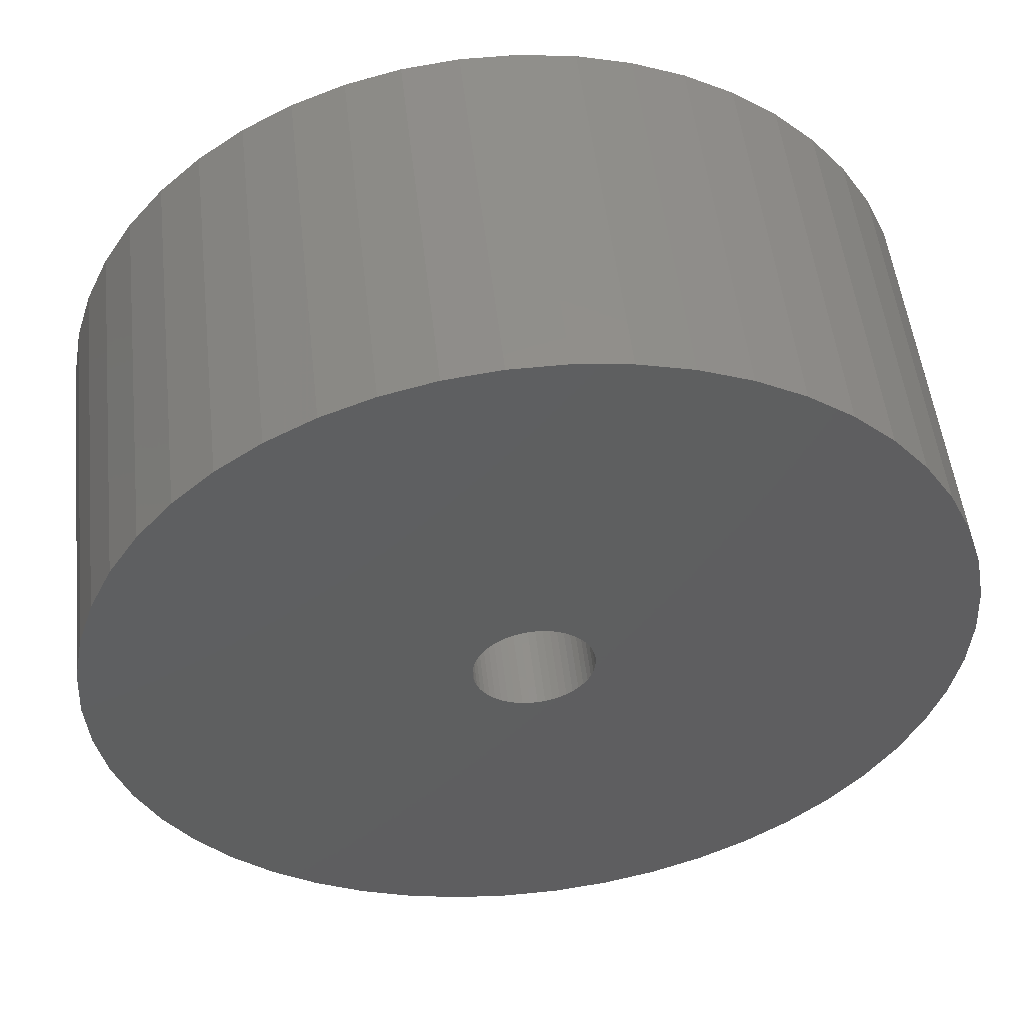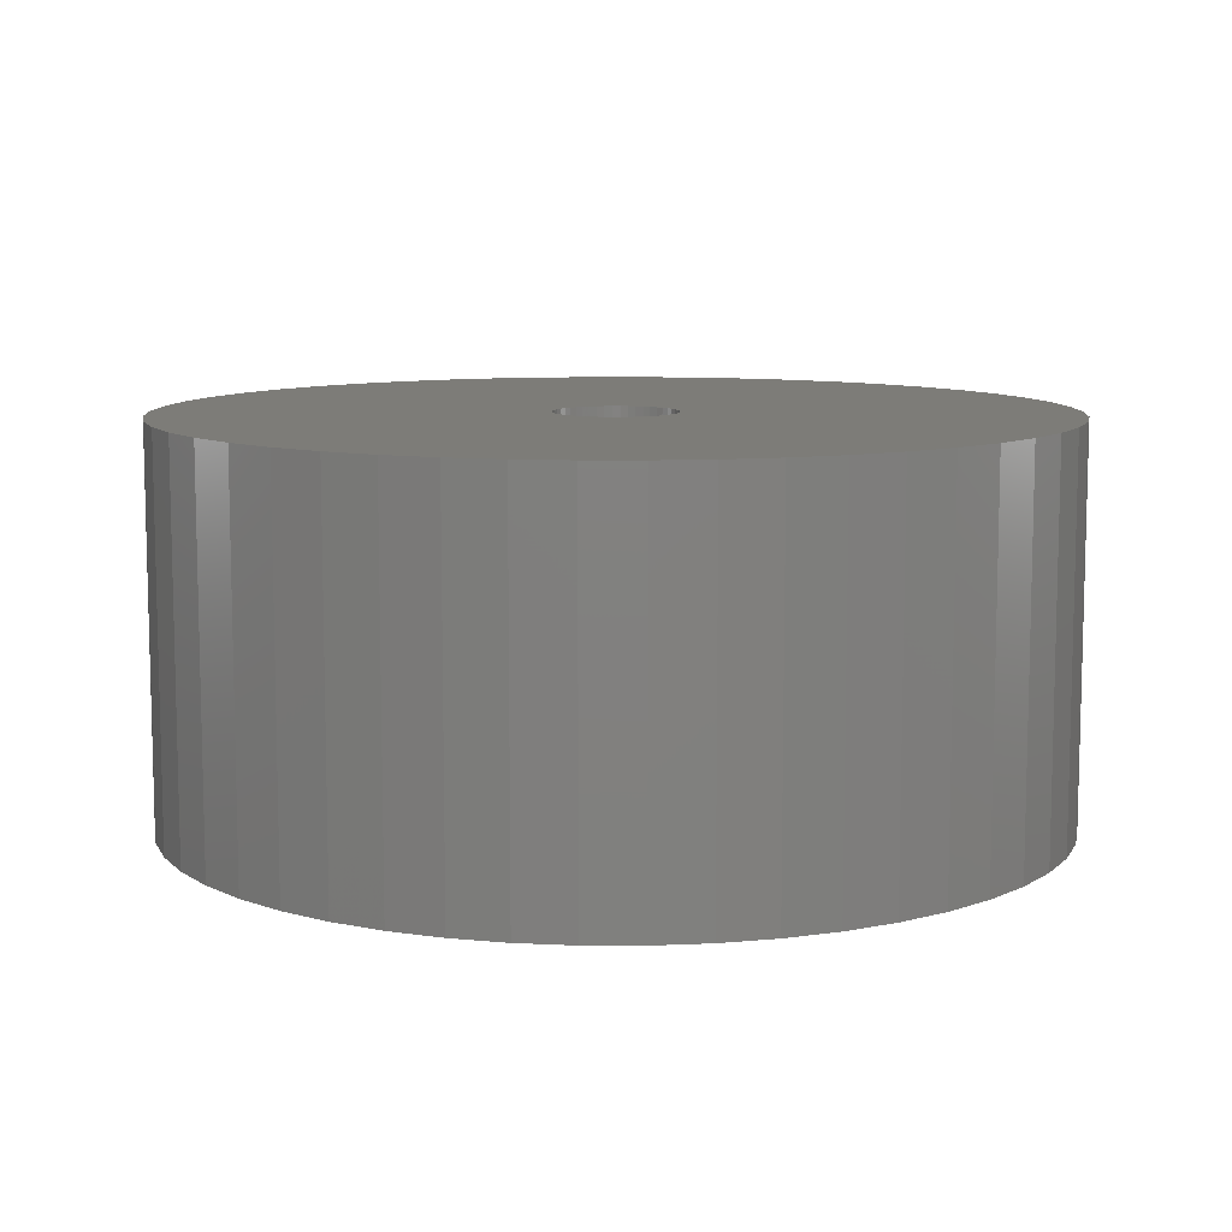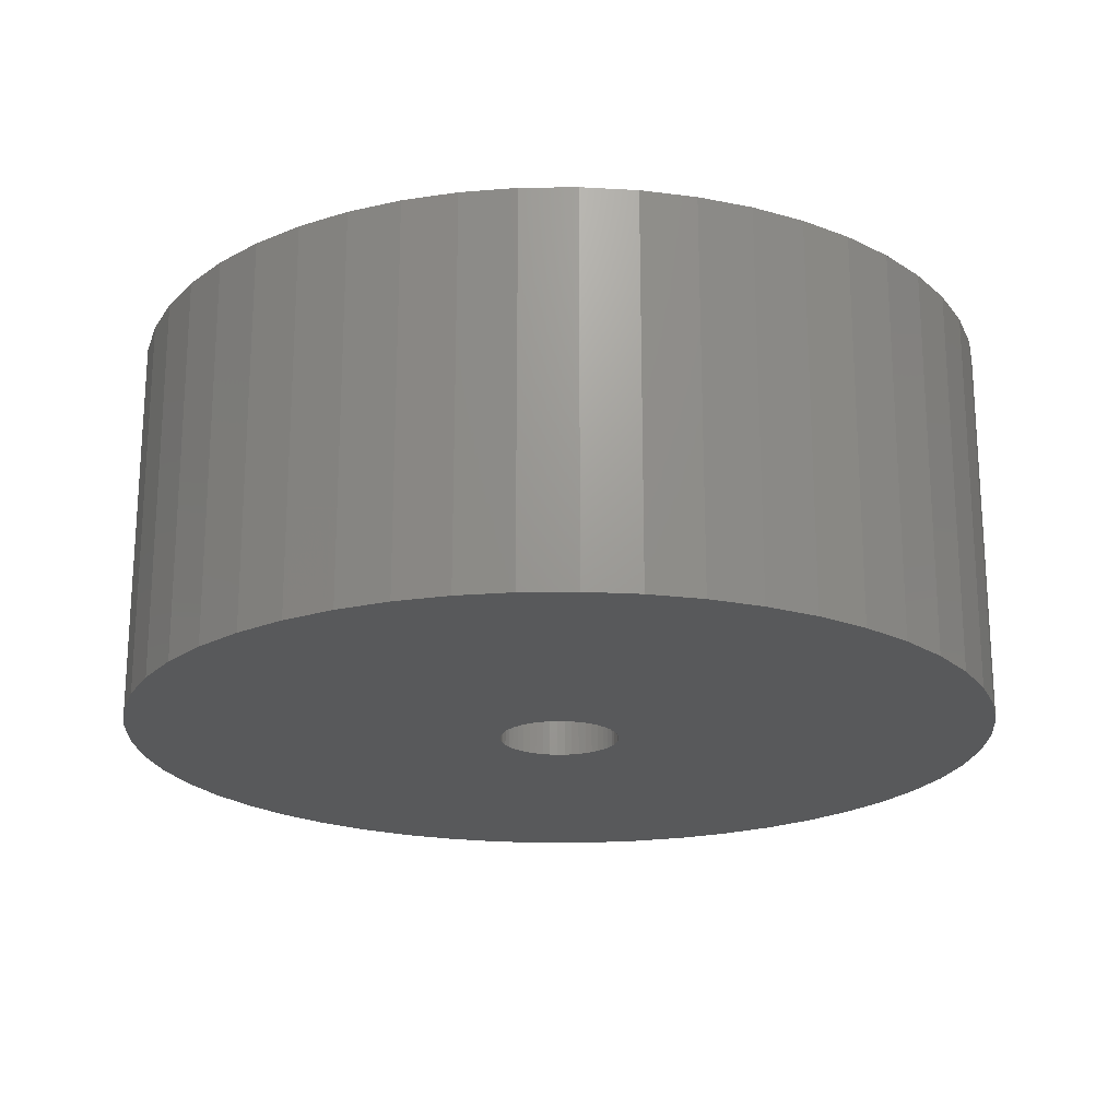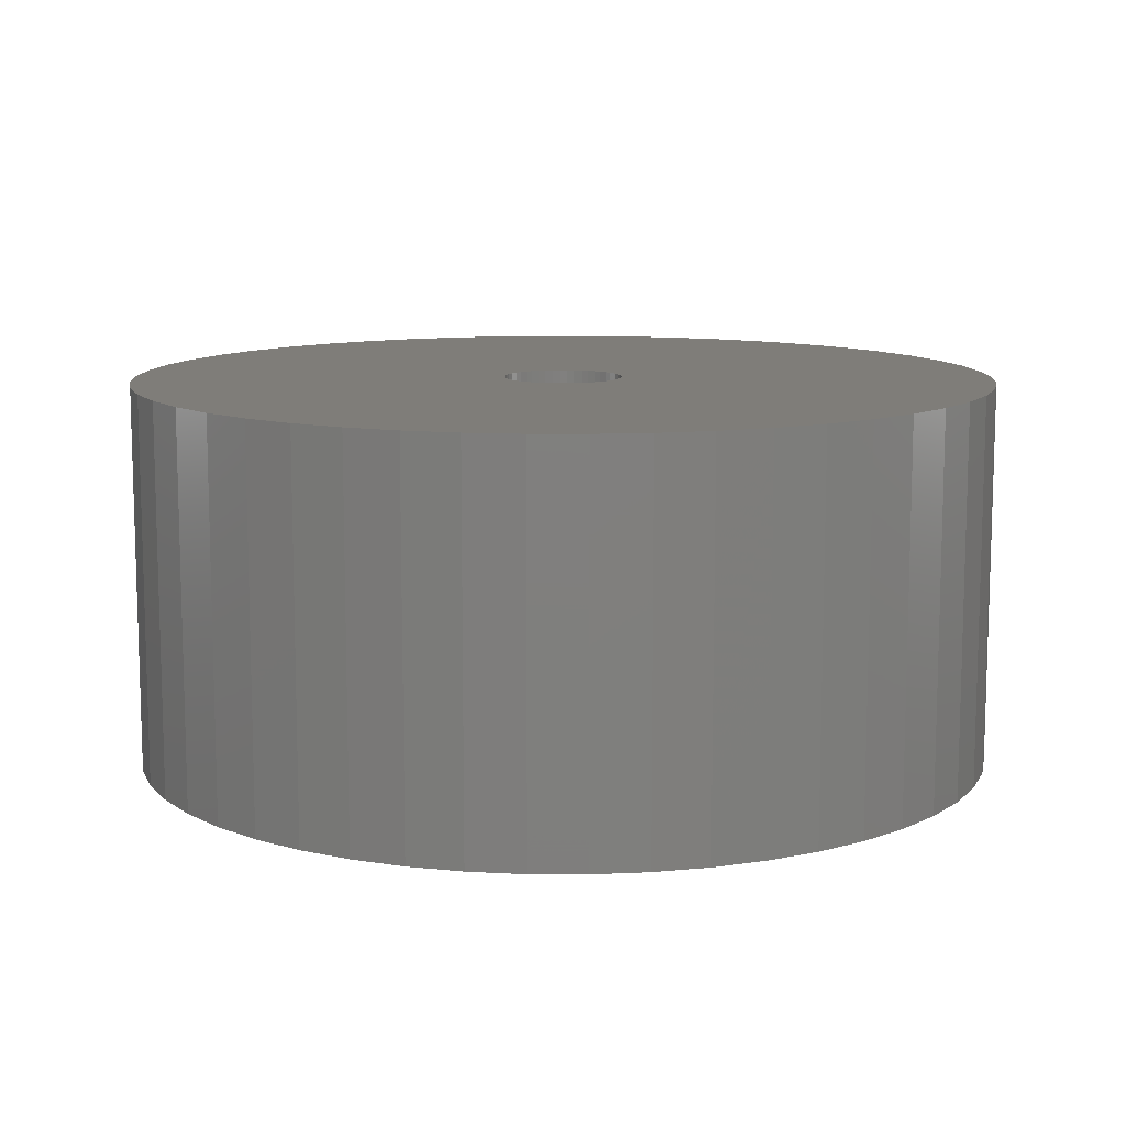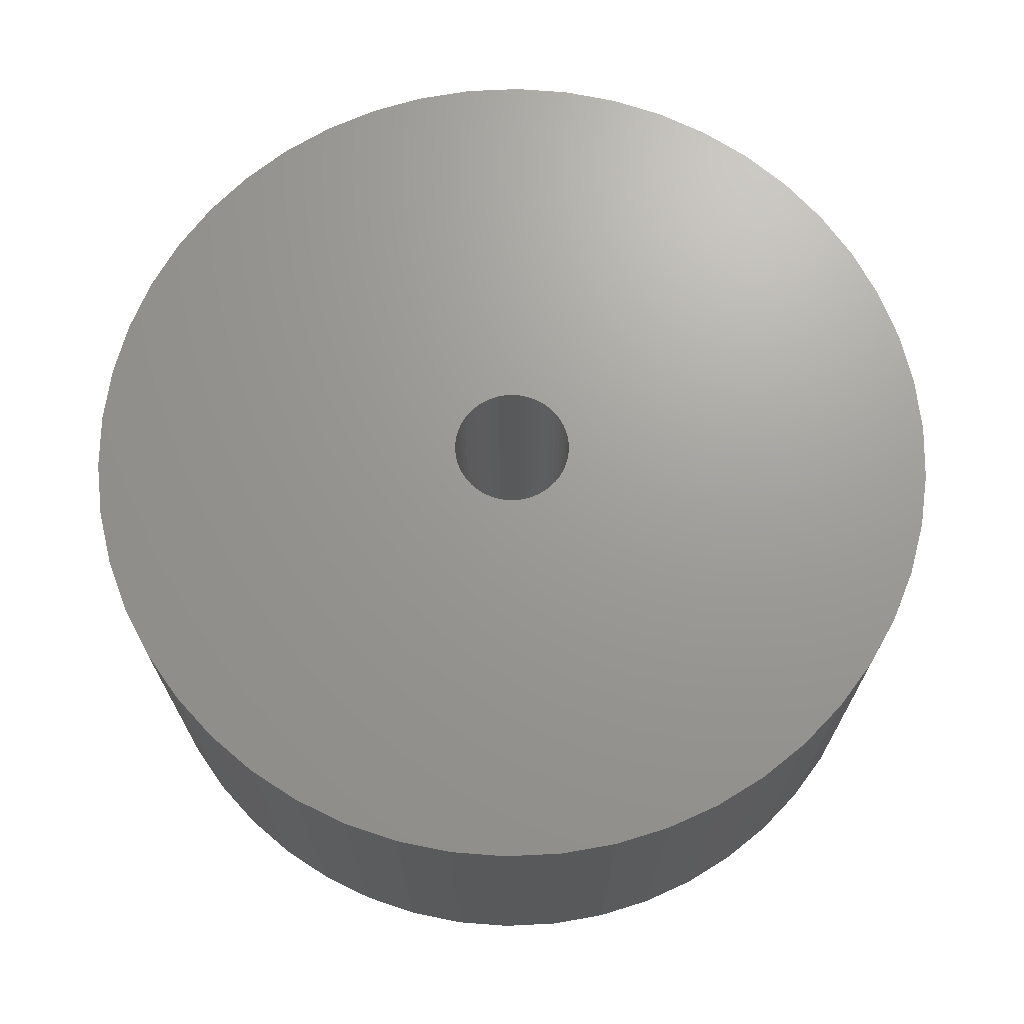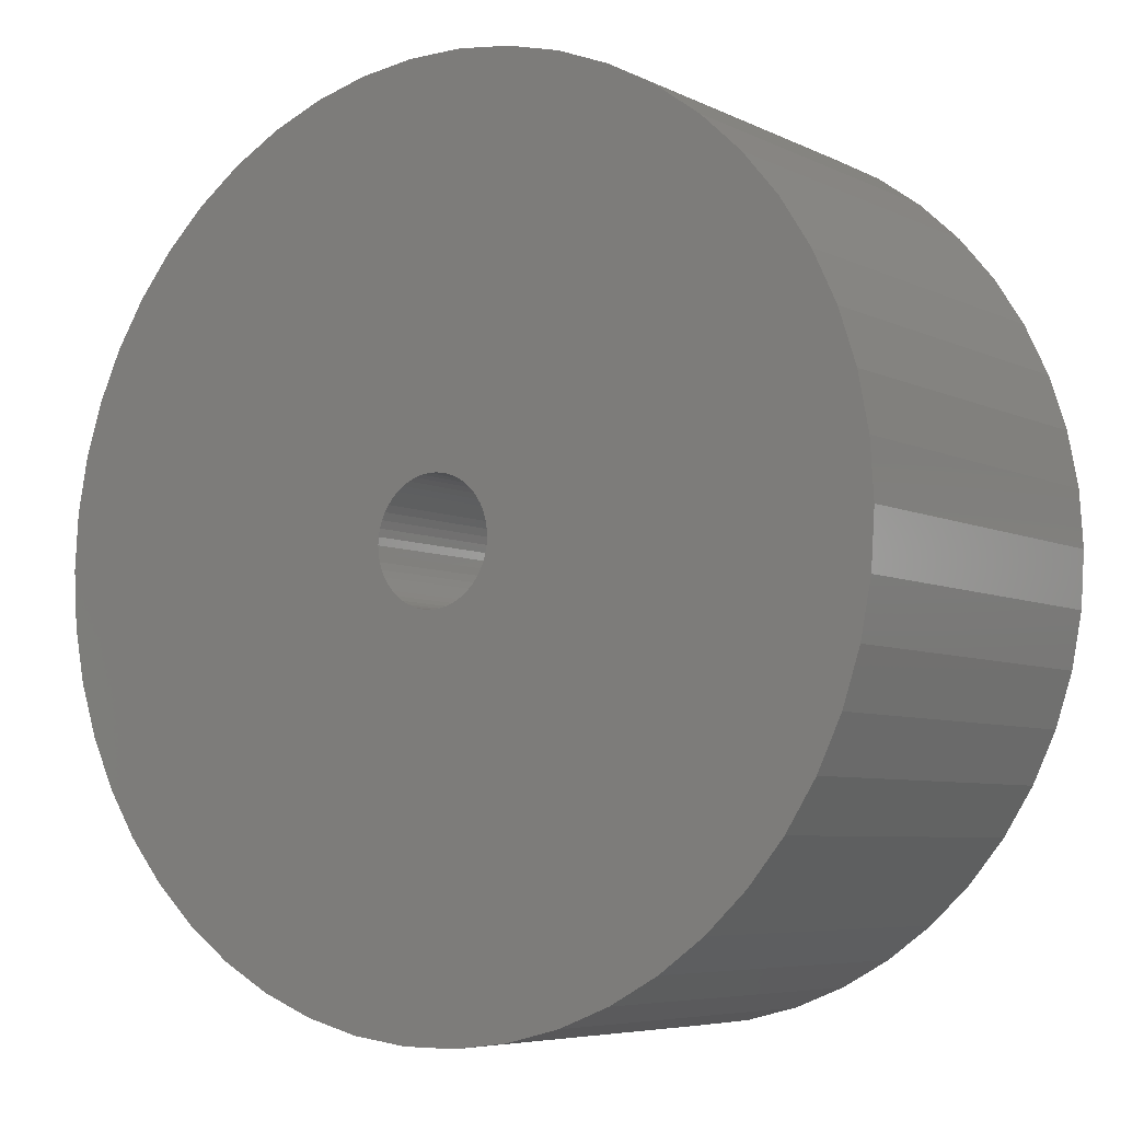
<metadata>
{"format":"stl","ext":"stl","renderer":"f3d","projection":"perspective","resolution":1024,"background":"white","views":[{"elev":51.5,"azim":173.6,"up":"+Y"},{"elev":9.4,"azim":151.5,"up":"+Z"},{"elev":-20.7,"azim":73.3,"up":"+Z"},{"elev":10.8,"azim":159.0,"up":"+Z"},{"elev":69.3,"azim":76.4,"up":"+Z"},{"elev":-6.2,"azim":35.3,"up":"+Y"}]}
</metadata>
<code>
# stl→obj: 200 verts, 400 faces
v 11.25 0 5
v 11.16 1.41 -5
v 11.16 1.41 5
v 11.25 0 -5
v -11.25 0 -5
v -11.16 1.41 5
v -11.16 1.41 -5
v -11.25 0 5
v 0.7064 11.23 -5
v -0.7064 11.23 5
v 0.7064 11.23 5
v -0.7064 11.23 -5
v -0.7064 -11.23 -5
v 0.7064 -11.23 5
v -0.7064 -11.23 5
v 0.7064 -11.23 -5
v 8.201 7.701 -5
v 7.171 8.668 5
v 8.201 7.701 5
v 7.171 8.668 -5
v -7.171 8.668 -5
v -8.201 7.701 5
v -7.171 8.668 5
v -8.201 7.701 -5
v -3.476 10.7 -5
v -4.79 10.18 5
v -3.476 10.7 5
v -4.79 10.18 -5
v 10.46 4.141 5
v 9.858 5.42 -5
v 9.858 5.42 5
v 10.46 4.141 -5
v 10.9 2.798 -5
v 10.9 2.798 5
v 4.79 10.18 -5
v 3.476 10.7 5
v 4.79 10.18 5
v 3.476 10.7 -5
v 6.028 9.499 5
v 6.028 9.499 -5
v -10.46 4.141 -5
v -9.858 5.42 5
v -9.858 5.42 -5
v -10.46 4.141 5
v 1.55 0 5
v 1.538 0.1943 5
v 11.16 -1.41 5
v 1.501 0.3855 5
v 1.538 -0.1943 5
v 1.441 0.5706 5
v 10.9 -2.798 5
v 1.358 0.7467 5
v 9.101 6.613 5
v 1.501 -0.3855 5
v 1.254 0.9111 5
v 10.46 -4.141 5
v 1.13 1.061 5
v 1.441 -0.5706 5
v 0.988 1.194 5
v 9.858 -5.42 5
v 0.8305 1.309 5
v 1.358 -0.7467 5
v 0.66 1.402 5
v 9.101 -6.613 5
v 0.479 1.474 5
v 2.108 11.05 5
v 1.254 -0.9111 5
v 8.201 -7.701 5
v 0.2904 1.523 5
v 0.09732 1.547 5
v -0.09732 1.547 5
v -0.2904 1.523 5
v -2.108 11.05 5
v -0.479 1.474 5
v -0.66 1.402 5
v -0.8305 1.309 5
v -6.028 9.499 5
v -0.988 1.194 5
v -1.13 1.061 5
v -1.254 0.9111 5
v 1.13 -1.061 5
v 7.171 -8.668 5
v 0.988 -1.194 5
v 6.028 -9.499 5
v 0.8305 -1.309 5
v 4.79 -10.18 5
v 0.66 -1.402 5
v 3.476 -10.7 5
v 0.479 -1.474 5
v 2.108 -11.05 5
v 0.2904 -1.523 5
v 0.09732 -1.547 5
v -0.09732 -1.547 5
v -0.2904 -1.523 5
v -2.108 -11.05 5
v -0.479 -1.474 5
v -3.476 -10.7 5
v -0.66 -1.402 5
v -4.79 -10.18 5
v -0.8305 -1.309 5
v -6.028 -9.499 5
v -0.988 -1.194 5
v -7.171 -8.668 5
v -1.13 -1.061 5
v -8.201 -7.701 5
v -1.254 -0.9111 5
v -9.101 -6.613 5
v -1.358 -0.7467 5
v -9.858 -5.42 5
v -1.441 -0.5706 5
v -10.46 -4.141 5
v -1.501 -0.3855 5
v -10.9 -2.798 5
v -1.538 -0.1943 5
v -11.16 -1.41 5
v -1.55 0 5
v -9.101 6.613 5
v -1.358 0.7467 5
v -1.441 0.5706 5
v -1.501 0.3855 5
v -10.9 2.798 5
v -1.538 0.1943 5
v -2.108 11.05 -5
v 3.476 -10.7 -5
v 4.79 -10.18 -5
v 9.101 6.613 -5
v 2.108 11.05 -5
v -9.101 6.613 -5
v -10.9 2.798 -5
v -6.028 9.499 -5
v 11.16 -1.41 -5
v 7.171 -8.668 -5
v 8.201 -7.701 -5
v 10.46 -4.141 -5
v 9.858 -5.42 -5
v -10.46 -4.141 -5
v -10.9 -2.798 -5
v 9.101 -6.613 -5
v 10.9 -2.798 -5
v -8.201 -7.701 -5
v -7.171 -8.668 -5
v -9.101 -6.613 -5
v -9.858 -5.42 -5
v 1.55 0 -5
v 1.538 -0.1943 -5
v 1.501 -0.3855 -5
v 1.538 0.1943 -5
v 1.441 -0.5706 -5
v 1.358 -0.7467 -5
v 1.501 0.3855 -5
v 1.254 -0.9111 -5
v 1.13 -1.061 -5
v 1.441 0.5706 -5
v 0.988 -1.194 -5
v 6.028 -9.499 -5
v 0.8305 -1.309 -5
v 1.358 0.7467 -5
v 0.66 -1.402 -5
v 0.479 -1.474 -5
v 2.108 -11.05 -5
v 1.254 0.9111 -5
v 0.2904 -1.523 -5
v 0.09732 -1.547 -5
v -0.09732 -1.547 -5
v -0.2904 -1.523 -5
v -2.108 -11.05 -5
v -0.479 -1.474 -5
v -3.476 -10.7 -5
v -0.66 -1.402 -5
v -4.79 -10.18 -5
v -0.8305 -1.309 -5
v -6.028 -9.499 -5
v -0.988 -1.194 -5
v -1.13 -1.061 -5
v -1.254 -0.9111 -5
v 1.13 1.061 -5
v 0.988 1.194 -5
v 0.8305 1.309 -5
v 0.66 1.402 -5
v 0.479 1.474 -5
v 0.2904 1.523 -5
v 0.09732 1.547 -5
v -0.09732 1.547 -5
v -0.2904 1.523 -5
v -0.479 1.474 -5
v -0.66 1.402 -5
v -0.8305 1.309 -5
v -0.988 1.194 -5
v -1.13 1.061 -5
v -1.254 0.9111 -5
v -1.358 0.7467 -5
v -1.441 0.5706 -5
v -1.501 0.3855 -5
v -1.538 0.1943 -5
v -1.55 0 -5
v -1.358 -0.7467 -5
v -1.441 -0.5706 -5
v -1.501 -0.3855 -5
v -1.538 -0.1943 -5
v -11.16 -1.41 -5
f 1 2 3
f 2 1 4
f 5 6 7
f 6 5 8
f 9 10 11
f 10 9 12
f 13 14 15
f 14 13 16
f 17 18 19
f 18 17 20
f 21 22 23
f 22 21 24
f 25 26 27
f 26 25 28
f 29 30 31
f 30 29 32
f 3 33 34
f 33 3 2
f 35 36 37
f 36 35 38
f 20 39 18
f 39 20 40
f 41 42 43
f 42 41 44
f 45 1 3
f 46 3 34
f 1 45 47
f 48 34 29
f 49 47 45
f 50 29 31
f 47 49 51
f 52 31 53
f 54 51 49
f 55 53 19
f 51 54 56
f 57 19 18
f 58 56 54
f 59 18 39
f 56 58 60
f 61 39 37
f 62 60 58
f 63 37 36
f 60 62 64
f 65 36 66
f 67 64 62
f 64 67 68
f 3 46 45
f 34 48 46
f 29 50 48
f 31 52 50
f 53 55 52
f 19 57 55
f 18 59 57
f 39 61 59
f 69 66 11
f 37 63 61
f 36 65 63
f 66 69 65
f 11 70 69
f 11 71 70
f 10 71 11
f 71 10 72
f 73 72 10
f 72 73 74
f 27 74 73
f 74 27 75
f 26 75 27
f 75 26 76
f 77 76 26
f 76 77 78
f 23 78 77
f 78 23 79
f 79 22 80
f 22 79 23
f 81 68 67
f 68 81 82
f 83 82 81
f 82 83 84
f 85 84 83
f 84 85 86
f 87 86 85
f 86 87 88
f 89 88 87
f 88 89 90
f 91 90 89
f 90 91 14
f 92 14 91
f 93 14 92
f 15 93 94
f 95 94 96
f 97 96 98
f 93 15 14
f 99 98 100
f 101 100 102
f 103 102 104
f 105 104 106
f 107 106 108
f 109 108 110
f 111 110 112
f 113 112 114
f 94 95 15
f 115 114 116
f 117 80 22
f 80 117 118
f 96 97 95
f 42 118 117
f 98 99 97
f 118 42 119
f 100 101 99
f 44 119 42
f 102 103 101
f 119 44 120
f 104 105 103
f 121 120 44
f 106 107 105
f 120 121 122
f 108 109 107
f 6 122 121
f 110 111 109
f 122 6 116
f 112 113 111
f 8 116 6
f 114 115 113
f 116 8 115
f 123 27 73
f 27 123 25
f 124 86 88
f 86 124 125
f 34 32 29
f 32 34 33
f 53 17 19
f 17 53 126
f 31 126 53
f 126 31 30
f 38 66 36
f 66 38 127
f 127 11 66
f 11 127 9
f 40 37 39
f 37 40 35
f 43 117 128
f 117 43 42
f 128 22 24
f 22 128 117
f 129 44 41
f 44 129 121
f 7 121 129
f 121 7 6
f 28 77 26
f 77 28 130
f 130 23 77
f 23 130 21
f 12 73 10
f 73 12 123
f 47 4 1
f 4 47 131
f 132 68 82
f 68 132 133
f 60 134 56
f 134 60 135
f 136 113 137
f 113 136 111
f 68 138 64
f 138 68 133
f 51 131 47
f 131 51 139
f 56 139 51
f 139 56 134
f 140 103 105
f 103 140 141
f 142 109 143
f 109 142 107
f 144 4 131
f 145 131 139
f 4 144 2
f 146 139 134
f 147 2 144
f 148 134 135
f 2 147 33
f 149 135 138
f 150 33 147
f 151 138 133
f 33 150 32
f 152 133 132
f 153 32 150
f 154 132 155
f 32 153 30
f 156 155 125
f 157 30 153
f 158 125 124
f 30 157 126
f 159 124 160
f 161 126 157
f 126 161 17
f 131 145 144
f 139 146 145
f 134 148 146
f 135 149 148
f 138 151 149
f 133 152 151
f 132 154 152
f 155 156 154
f 162 160 16
f 125 158 156
f 124 159 158
f 160 162 159
f 16 163 162
f 16 164 163
f 13 164 16
f 164 13 165
f 166 165 13
f 165 166 167
f 168 167 166
f 167 168 169
f 170 169 168
f 169 170 171
f 172 171 170
f 171 172 173
f 141 173 172
f 173 141 174
f 174 140 175
f 140 174 141
f 176 17 161
f 17 176 20
f 177 20 176
f 20 177 40
f 178 40 177
f 40 178 35
f 179 35 178
f 35 179 38
f 180 38 179
f 38 180 127
f 181 127 180
f 127 181 9
f 182 9 181
f 183 9 182
f 12 183 184
f 123 184 185
f 25 185 186
f 183 12 9
f 28 186 187
f 130 187 188
f 21 188 189
f 24 189 190
f 128 190 191
f 43 191 192
f 41 192 193
f 129 193 194
f 184 123 12
f 7 194 195
f 142 175 140
f 175 142 196
f 185 25 123
f 143 196 142
f 186 28 25
f 196 143 197
f 187 130 28
f 136 197 143
f 188 21 130
f 197 136 198
f 189 24 21
f 137 198 136
f 190 128 24
f 198 137 199
f 191 43 128
f 200 199 137
f 192 41 43
f 199 200 195
f 193 129 41
f 5 195 200
f 194 7 129
f 195 5 7
f 160 88 90
f 88 160 124
f 16 90 14
f 90 16 160
f 155 82 84
f 82 155 132
f 125 84 86
f 84 125 155
f 64 135 60
f 135 64 138
f 166 15 95
f 15 166 13
f 170 97 99
f 97 170 168
f 141 101 103
f 101 141 172
f 168 95 97
f 95 168 166
f 140 107 142
f 107 140 105
f 143 111 136
f 111 143 109
f 137 115 200
f 115 137 113
f 200 8 5
f 8 200 115
f 172 99 101
f 99 172 170
f 144 46 147
f 46 144 45
f 116 194 122
f 194 116 195
f 183 70 71
f 70 183 182
f 177 57 59
f 57 177 176
f 189 78 79
f 78 189 188
f 186 74 75
f 74 186 185
f 151 62 149
f 62 151 67
f 153 52 157
f 52 153 50
f 157 55 161
f 55 157 52
f 180 63 65
f 63 180 179
f 181 65 69
f 65 181 180
f 178 59 61
f 59 178 177
f 118 190 80
f 190 118 191
f 80 189 79
f 189 80 190
f 120 192 119
f 192 120 193
f 187 75 76
f 75 187 186
f 184 71 72
f 71 184 183
f 145 45 144
f 45 145 49
f 150 50 153
f 50 150 48
f 147 48 150
f 48 147 46
f 161 57 176
f 57 161 55
f 182 69 70
f 69 182 181
f 179 61 63
f 61 179 178
f 119 191 118
f 191 119 192
f 122 193 120
f 193 122 194
f 188 76 78
f 76 188 187
f 185 72 74
f 72 185 184
f 152 83 81
f 83 152 154
f 148 54 146
f 54 148 58
f 149 58 148
f 58 149 62
f 146 49 145
f 49 146 54
f 110 198 112
f 198 110 197
f 152 67 151
f 67 152 81
f 156 87 85
f 87 156 158
f 167 98 96
f 98 167 169
f 104 175 106
f 175 104 174
f 114 195 116
f 195 114 199
f 162 92 91
f 92 162 163
f 154 85 83
f 85 154 156
f 158 89 87
f 89 158 159
f 163 93 92
f 93 163 164
f 164 94 93
f 94 164 165
f 165 96 94
f 96 165 167
f 169 100 98
f 100 169 171
f 106 196 108
f 196 106 175
f 108 197 110
f 197 108 196
f 112 199 114
f 199 112 198
f 159 91 89
f 91 159 162
f 173 104 102
f 104 173 174
f 171 102 100
f 102 171 173

</code>
